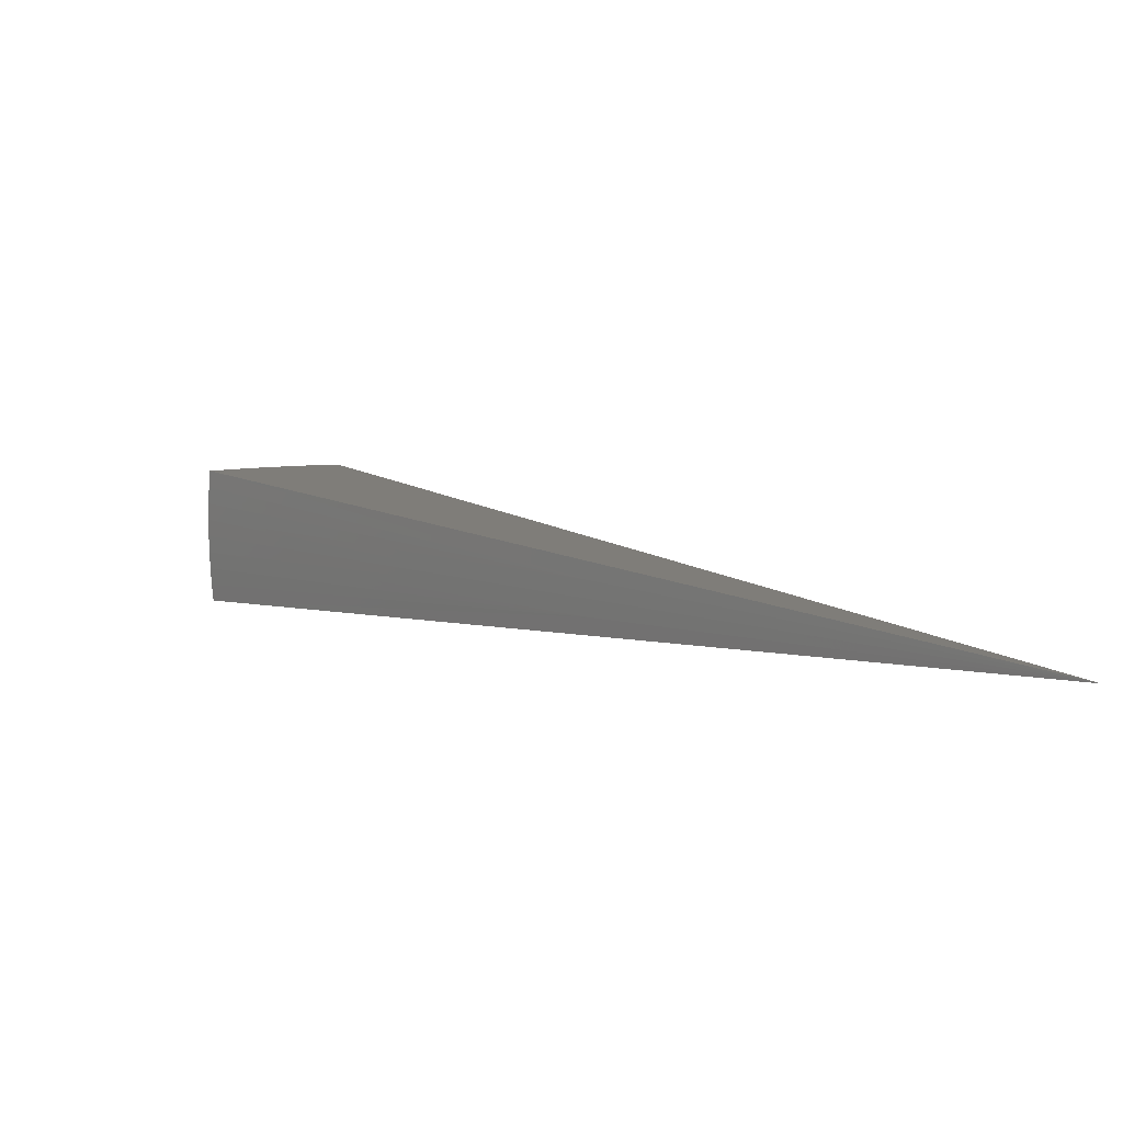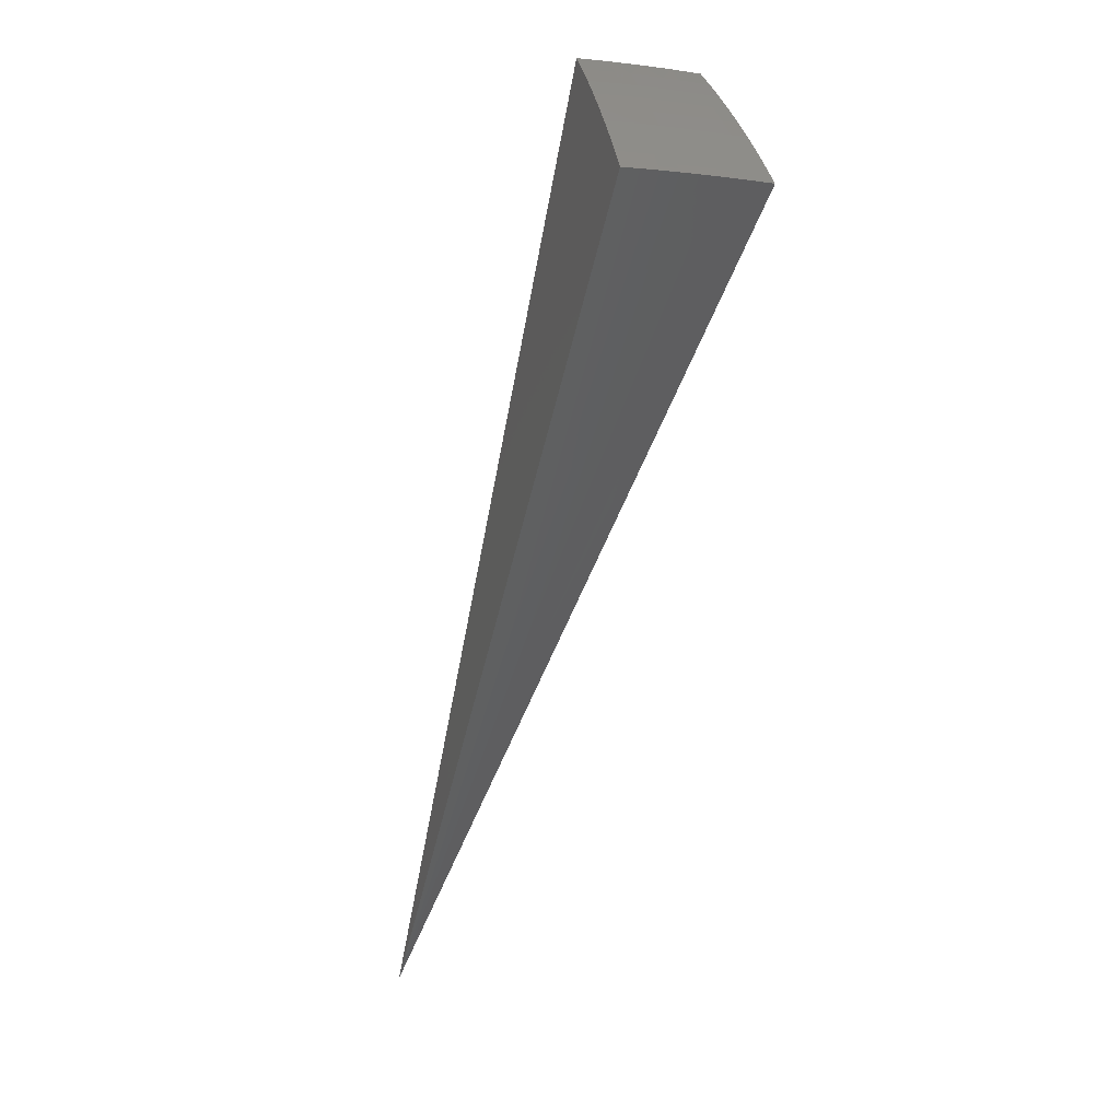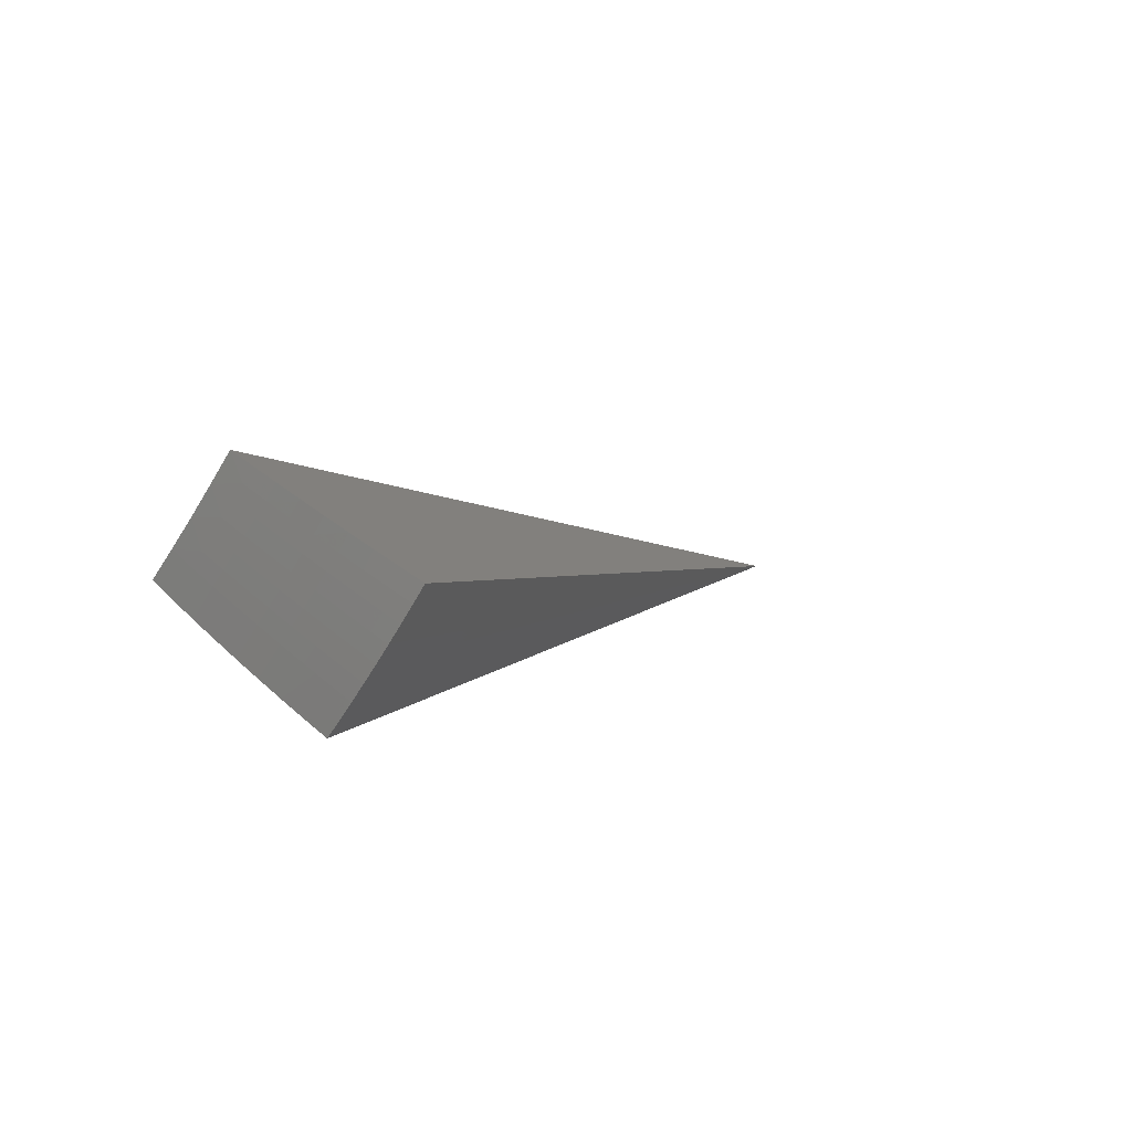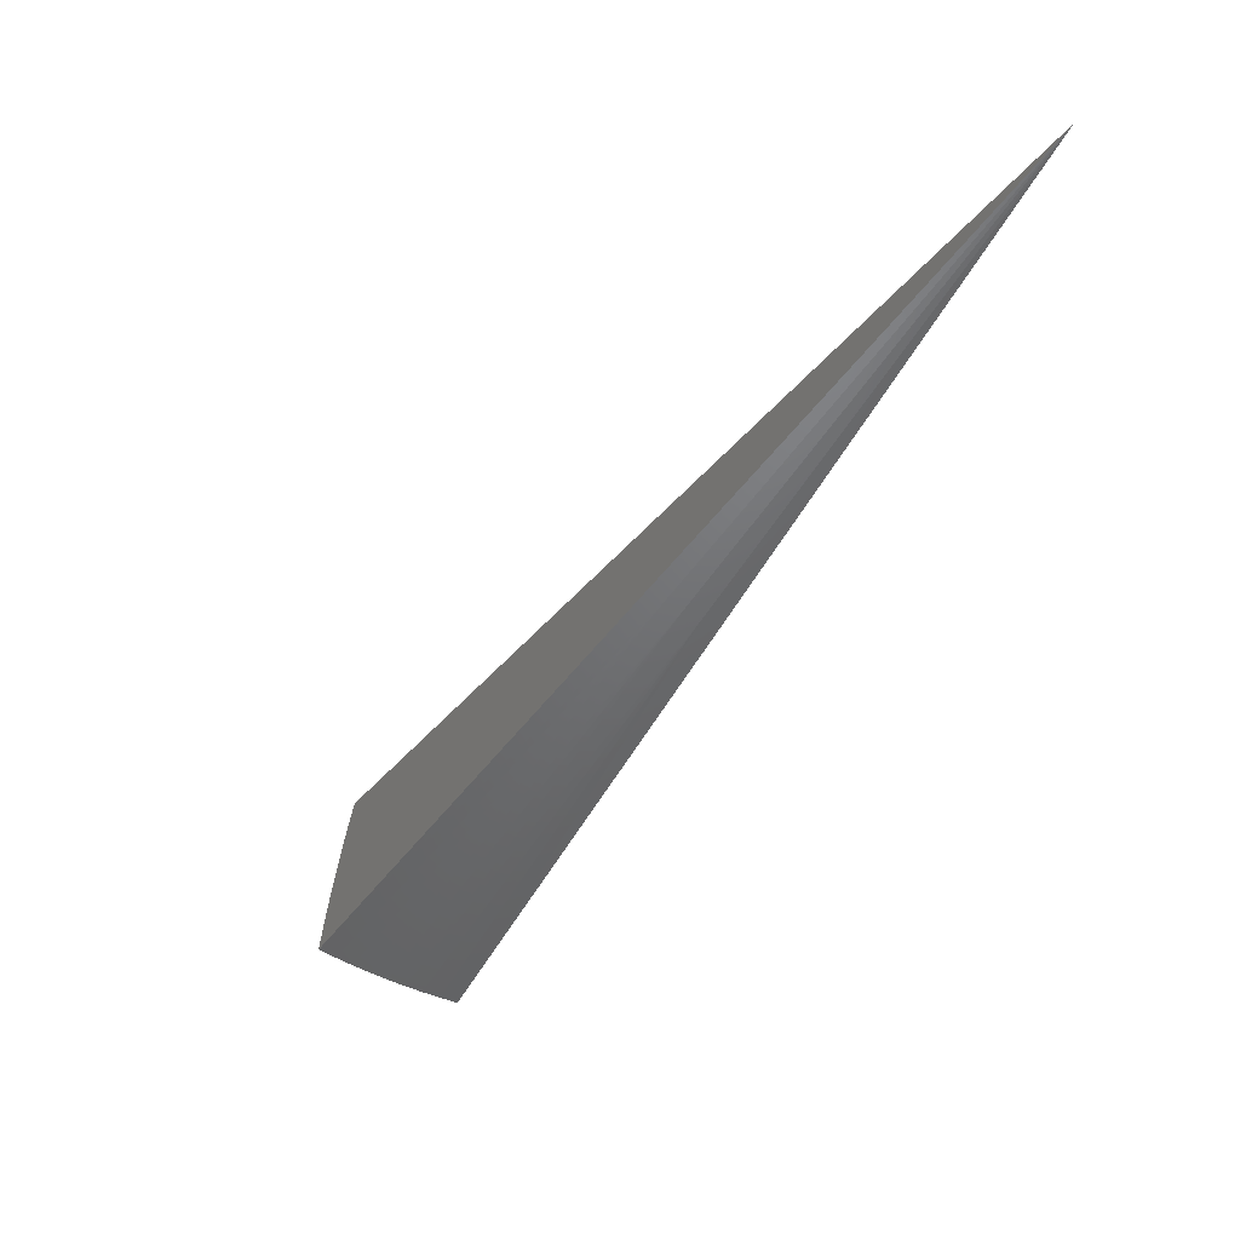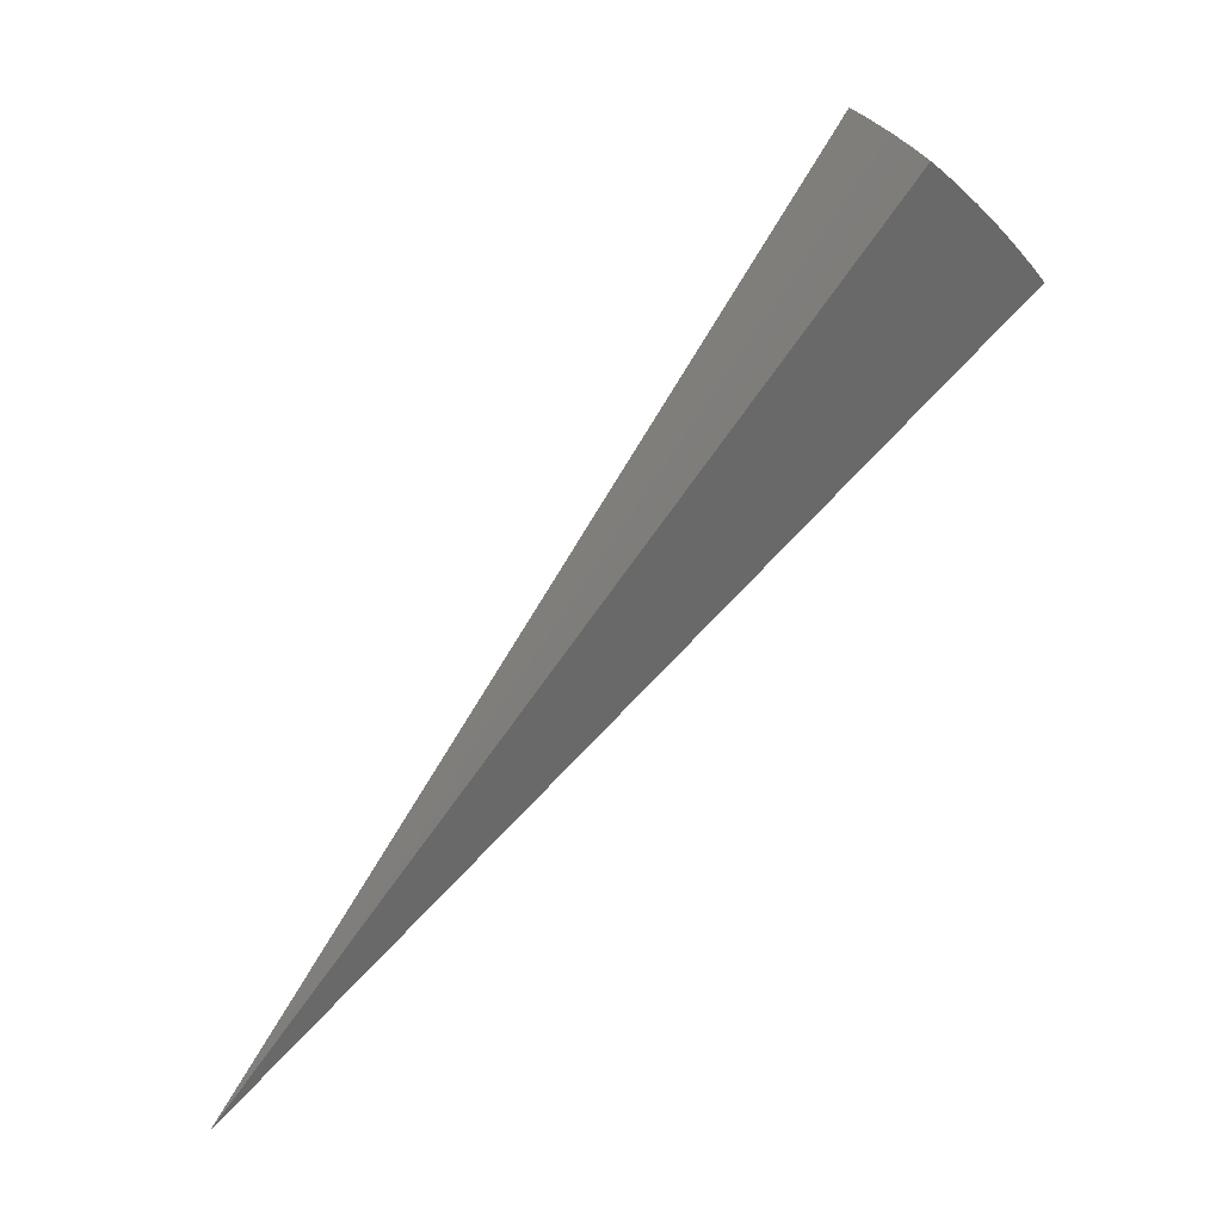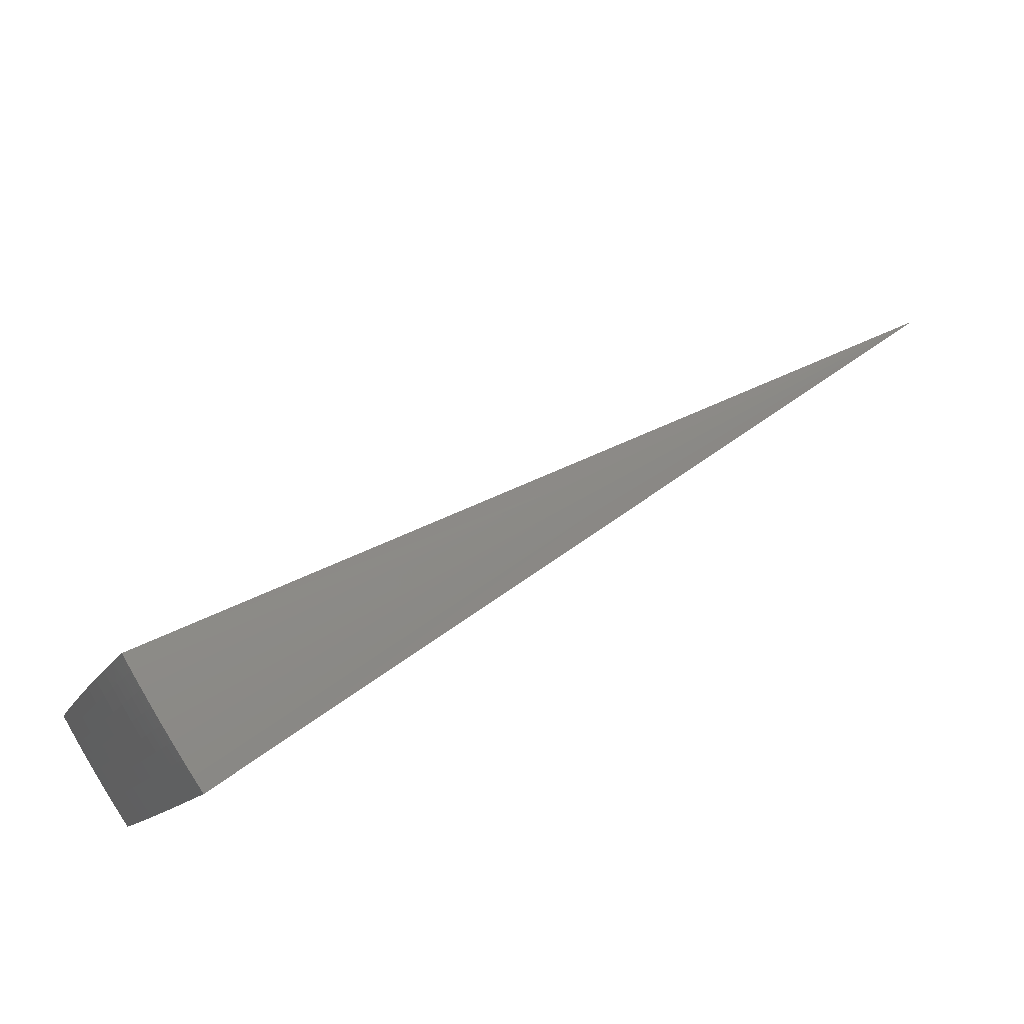
<metadata>
{"format":"stl","ext":"stl","renderer":"f3d","projection":"perspective","resolution":1024,"background":"white","views":[{"elev":-79.9,"azim":114.6,"up":"+Z"},{"elev":-8.4,"azim":3.7,"up":"+Z"},{"elev":-43.3,"azim":54.2,"up":"+Y"},{"elev":6.1,"azim":163.0,"up":"+Y"},{"elev":34.7,"azim":-94.8,"up":"+Z"},{"elev":-64.2,"azim":123.4,"up":"+Y"}]}
</metadata>
<code>
# stl→obj: 101 verts, 198 faces
v 2.457 -6.752 8.563
v 7.939e-15 0 0
v 2.518 -6.917 8.396
v 2.577 -7.079 8.224
v 2.634 -7.238 8.049
v 2.691 -7.393 7.87
v 2.746 -7.544 7.688
v 2.8 -7.692 7.502
v 2.852 -7.835 7.313
v 2.903 -7.975 7.121
v 3.686 -6.384 8.407
v 3.597 -6.231 8.574
v 3.543 -6.461 8.406
v 3.321 -6.379 8.571
v 3.399 -6.535 8.406
v 3.253 -6.606 8.406
v 3.33 -6.762 8.234
v 3.18 -6.83 8.234
v 3.252 -6.985 8.058
v 3.098 -7.051 8.058
v 3.165 -7.204 7.878
v 3.007 -7.268 7.878
v 3.069 -7.419 7.694
v 3.039 -6.516 8.568
v 3.107 -6.672 8.406
v 3.03 -6.895 8.234
v 2.943 -7.114 8.058
v 2.96 -6.736 8.406
v 2.751 -6.64 8.565
v 2.812 -6.796 8.406
v 2.878 -6.957 8.234
v 3.13 -7.565 7.507
v 3.16 -7.637 7.412
v 3.189 -7.708 7.316
v 3.204 -7.744 7.267
v 3.357 -7.64 7.316
v 3.372 -7.675 7.267
v 3.524 -7.568 7.316
v 3.54 -7.602 7.267
v 3.69 -7.492 7.316
v 3.707 -7.526 7.267
v 3.855 -7.412 7.316
v 3.872 -7.446 7.267
v 4.02 -7.328 7.316
v 4.038 -7.361 7.267
v 4.177 -7.234 7.326
v 4.057 -7.394 7.219
v 4.251 -7.363 7.134
v 4.075 -7.427 7.17
v 4.089 -7.452 7.133
v 3.924 -7.538 7.131
v 3.907 -7.513 7.17
v 3.758 -7.62 7.129
v 3.74 -7.594 7.17
v 3.59 -7.698 7.127
v 3.572 -7.671 7.17
v 3.421 -7.773 7.126
v 3.402 -7.744 7.17
v 3.249 -7.844 7.124
v 3.232 -7.813 7.17
v 3.077 -7.911 7.123
v 3.218 -7.778 7.219
v 3.983 -7.26 7.412
v 4.1 -7.101 7.515
v 3.945 -7.192 7.507
v 3.869 -7.053 7.694
v 3.783 -7.275 7.507
v 3.71 -7.134 7.694
v 3.621 -7.353 7.507
v 3.551 -7.21 7.694
v 3.459 -7.427 7.507
v 3.391 -7.283 7.694
v 3.295 -7.498 7.507
v 3.231 -7.353 7.694
v 4.021 -6.965 7.7
v 3.79 -6.91 7.878
v 3.635 -6.989 7.878
v 3.479 -7.064 7.878
v 3.323 -7.136 7.878
v 3.94 -6.825 7.882
v 3.709 -6.764 8.058
v 3.558 -6.841 8.058
v 3.406 -6.915 8.058
v 3.857 -6.681 8.061
v 3.627 -6.614 8.234
v 3.479 -6.69 8.234
v 3.772 -6.534 8.236
v 3.819 -7.344 7.412
v 3.656 -7.423 7.412
v 3.491 -7.498 7.412
v 3.326 -7.57 7.412
v 3.89 -7.479 7.219
v 3.723 -7.56 7.219
v 3.556 -7.637 7.219
v 3.387 -7.709 7.219
v 1.377 -3.323 4.287
v 1.52 -3.26 4.287
v 1.661 -3.191 4.287
v 1.963 -3.771 3.567
v 1.797 -3.853 3.567
v 1.627 -3.928 3.567
f 1 2 3
f 3 2 4
f 4 2 5
f 5 2 6
f 6 2 7
f 7 2 8
f 8 2 9
f 9 2 10
f 11 12 13
f 13 12 14
f 13 14 15
f 15 14 16
f 15 16 17
f 17 16 18
f 17 18 19
f 19 18 20
f 19 20 21
f 21 20 22
f 21 22 23
f 23 22 6
f 23 6 7
f 14 24 16
f 16 24 25
f 16 25 18
f 18 25 26
f 18 26 20
f 20 26 27
f 20 27 22
f 22 27 5
f 22 5 6
f 25 24 28
f 28 24 29
f 28 29 30
f 30 29 1
f 30 1 3
f 30 3 31
f 31 3 4
f 31 4 27
f 27 4 5
f 23 7 32
f 32 7 8
f 32 8 33
f 33 8 9
f 33 9 34
f 34 9 35
f 34 35 36
f 36 35 37
f 36 37 38
f 38 37 39
f 38 39 40
f 40 39 41
f 40 41 42
f 42 41 43
f 42 43 44
f 44 43 45
f 44 45 46
f 46 45 47
f 46 47 48
f 48 47 49
f 48 49 50
f 50 49 51
f 51 49 52
f 51 52 53
f 53 52 54
f 53 54 55
f 55 54 56
f 55 56 57
f 57 56 58
f 57 58 59
f 59 58 60
f 59 60 61
f 61 60 62
f 61 62 35
f 35 62 37
f 10 61 9
f 9 61 35
f 44 46 63
f 63 46 64
f 63 64 65
f 65 64 66
f 65 66 67
f 67 66 68
f 67 68 69
f 69 68 70
f 69 70 71
f 71 70 72
f 71 72 73
f 73 72 74
f 73 74 32
f 32 74 23
f 64 75 66
f 66 75 76
f 66 76 68
f 68 76 77
f 68 77 70
f 70 77 78
f 70 78 72
f 72 78 79
f 72 79 74
f 74 79 21
f 74 21 23
f 75 80 76
f 76 80 81
f 76 81 77
f 77 81 82
f 77 82 78
f 78 82 83
f 78 83 79
f 79 83 19
f 79 19 21
f 80 84 81
f 81 84 85
f 81 85 82
f 82 85 86
f 82 86 83
f 83 86 17
f 83 17 19
f 84 87 85
f 85 87 13
f 85 13 86
f 86 13 15
f 86 15 17
f 87 11 13
f 42 44 63
f 63 65 88
f 88 65 67
f 88 67 89
f 89 67 69
f 89 69 90
f 90 69 71
f 90 71 91
f 91 71 73
f 91 73 33
f 33 73 32
f 52 49 47
f 47 45 92
f 92 45 43
f 92 43 93
f 93 43 41
f 93 41 94
f 94 41 39
f 94 39 95
f 95 39 37
f 95 37 62
f 40 42 88
f 88 42 63
f 40 88 89
f 54 52 92
f 92 52 47
f 54 92 93
f 54 93 56
f 56 93 94
f 56 94 58
f 58 94 95
f 58 95 60
f 60 95 62
f 40 89 38
f 38 89 90
f 38 90 36
f 36 90 91
f 36 91 34
f 34 91 33
f 31 27 26
f 30 31 28
f 28 31 26
f 28 26 25
f 12 11 2
f 2 11 87
f 2 87 84
f 84 80 2
f 2 80 75
f 2 75 64
f 64 46 2
f 2 46 48
f 2 1 96
f 96 1 29
f 96 29 97
f 97 29 24
f 97 24 98
f 98 24 14
f 98 14 12
f 12 2 98
f 98 2 97
f 97 2 96
f 2 48 99
f 99 48 50
f 99 50 51
f 51 53 99
f 99 53 100
f 99 100 2
f 53 55 100
f 100 55 57
f 100 57 101
f 101 57 59
f 101 59 61
f 61 10 101
f 101 10 2
f 101 2 100

</code>
